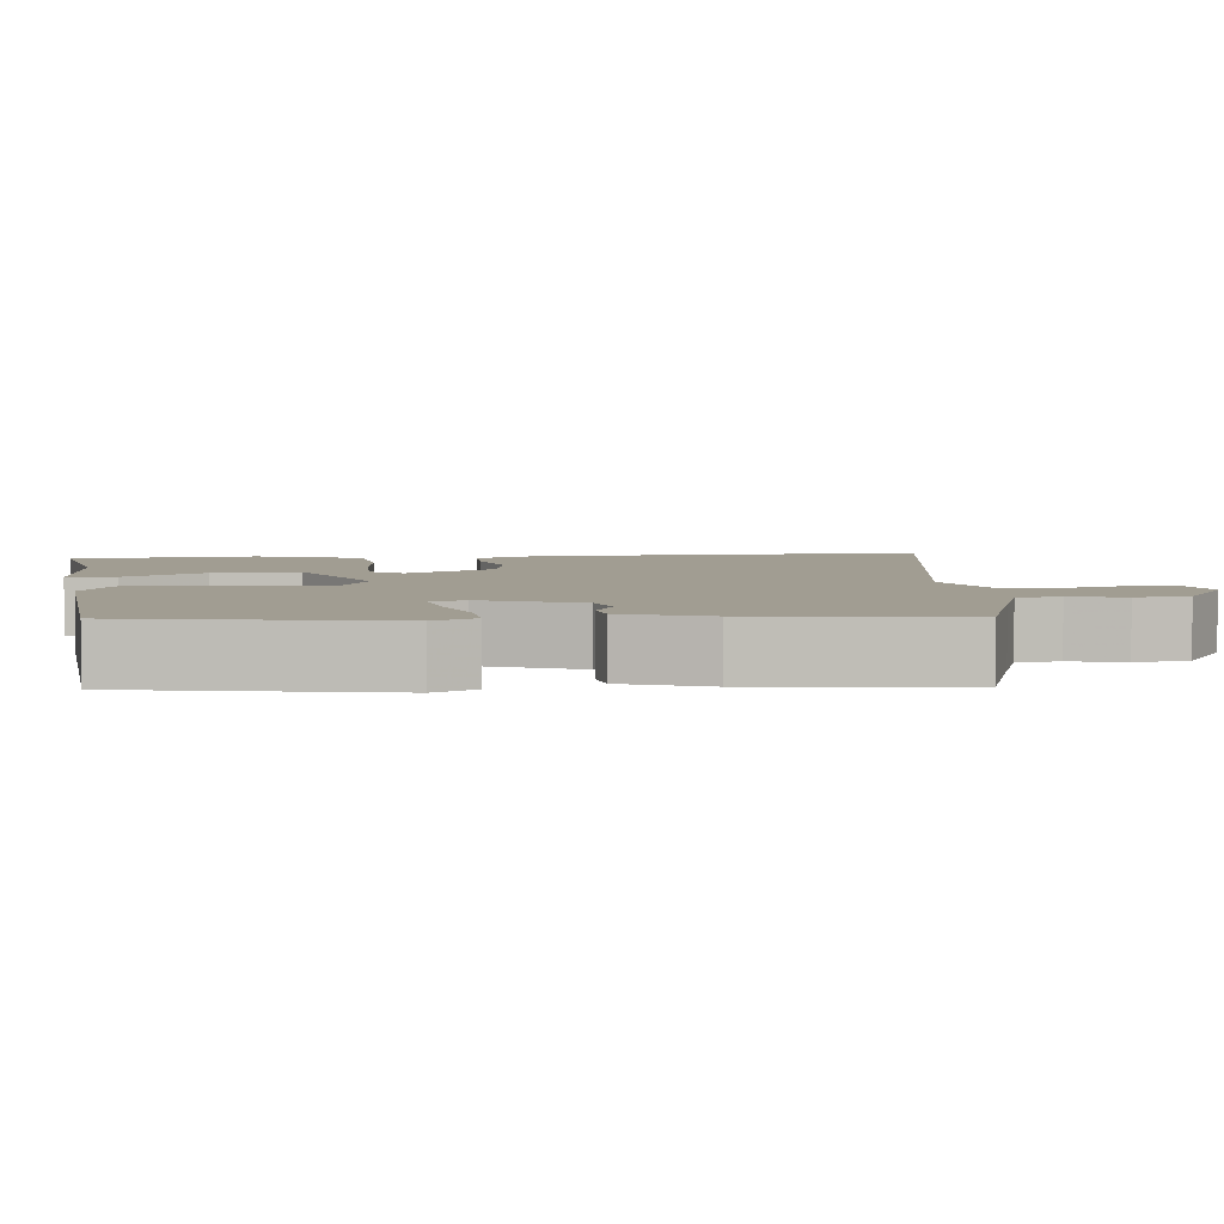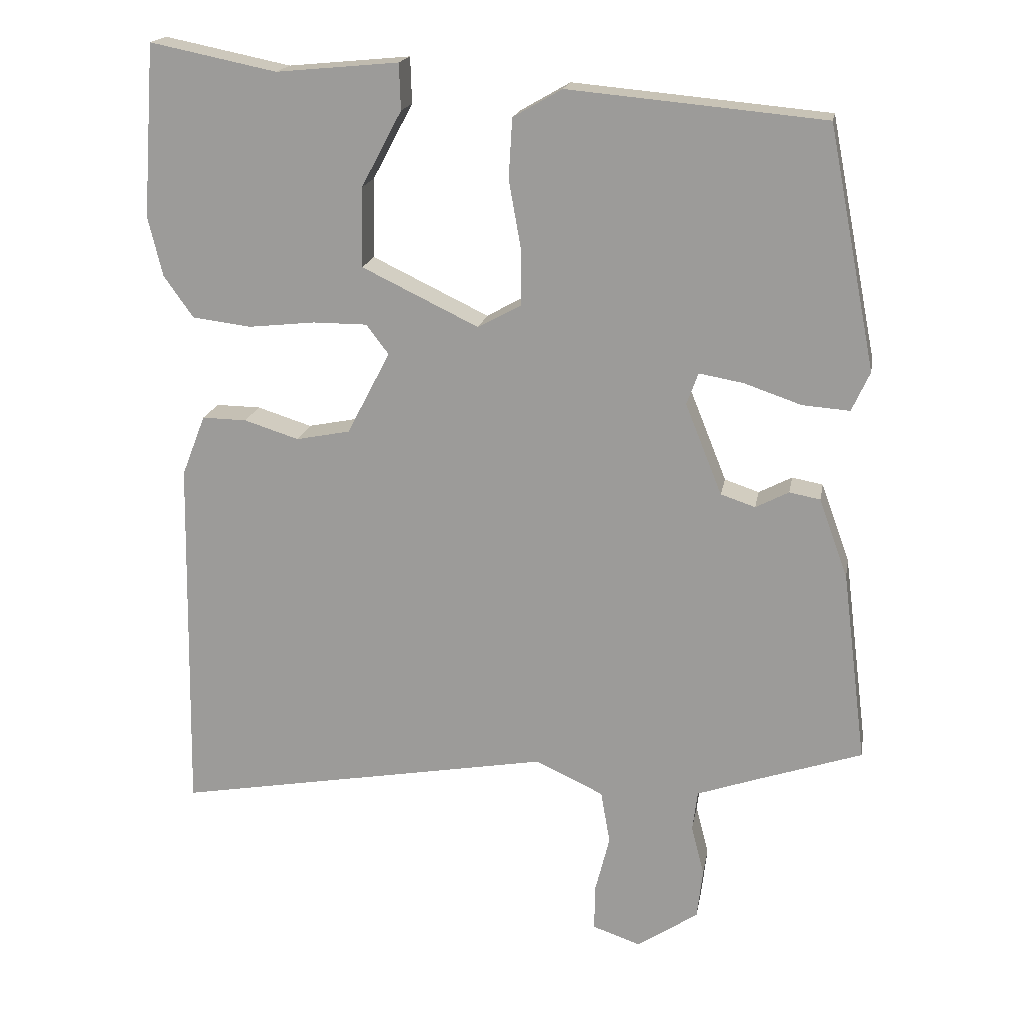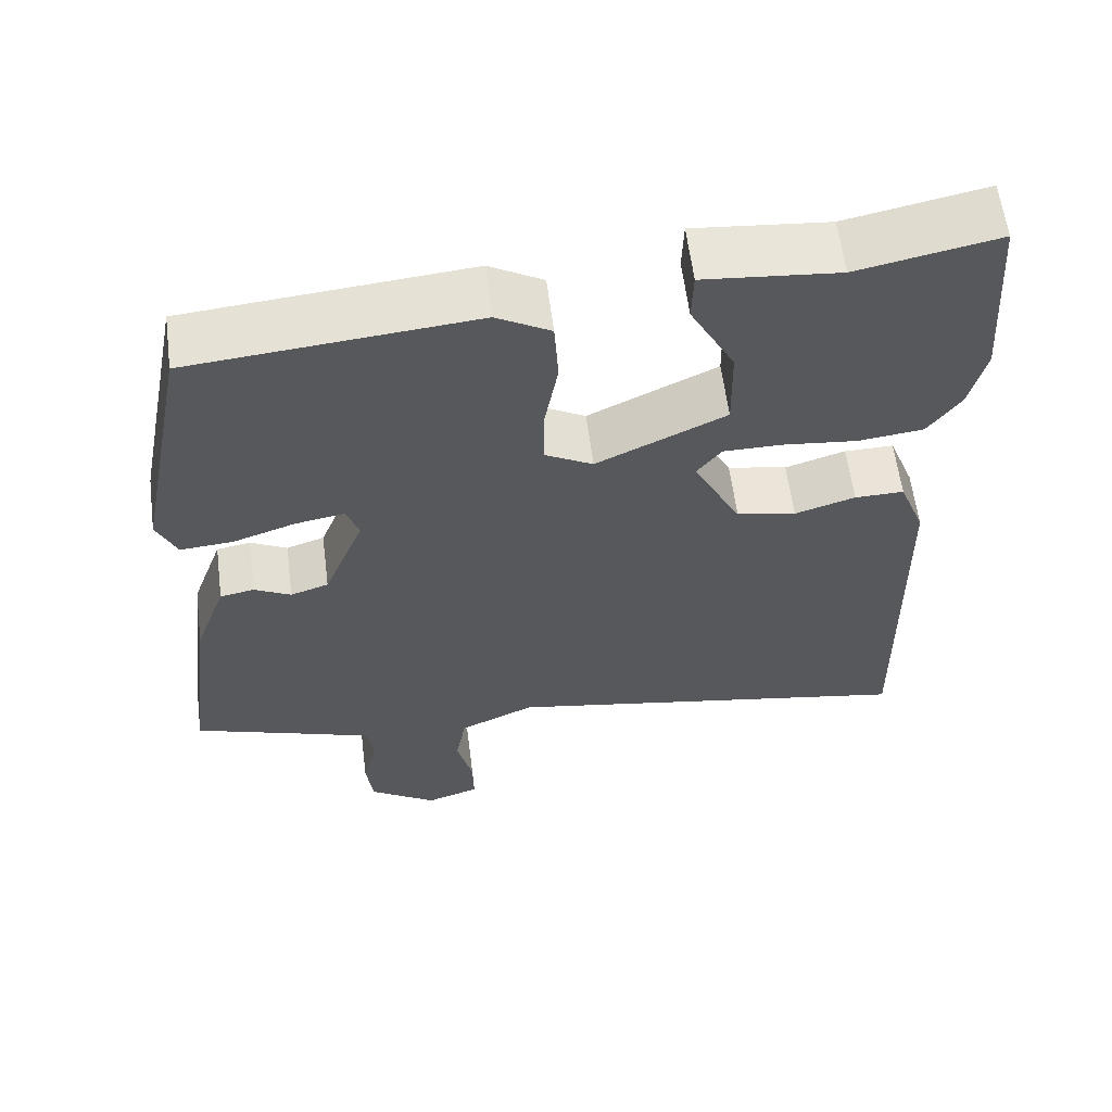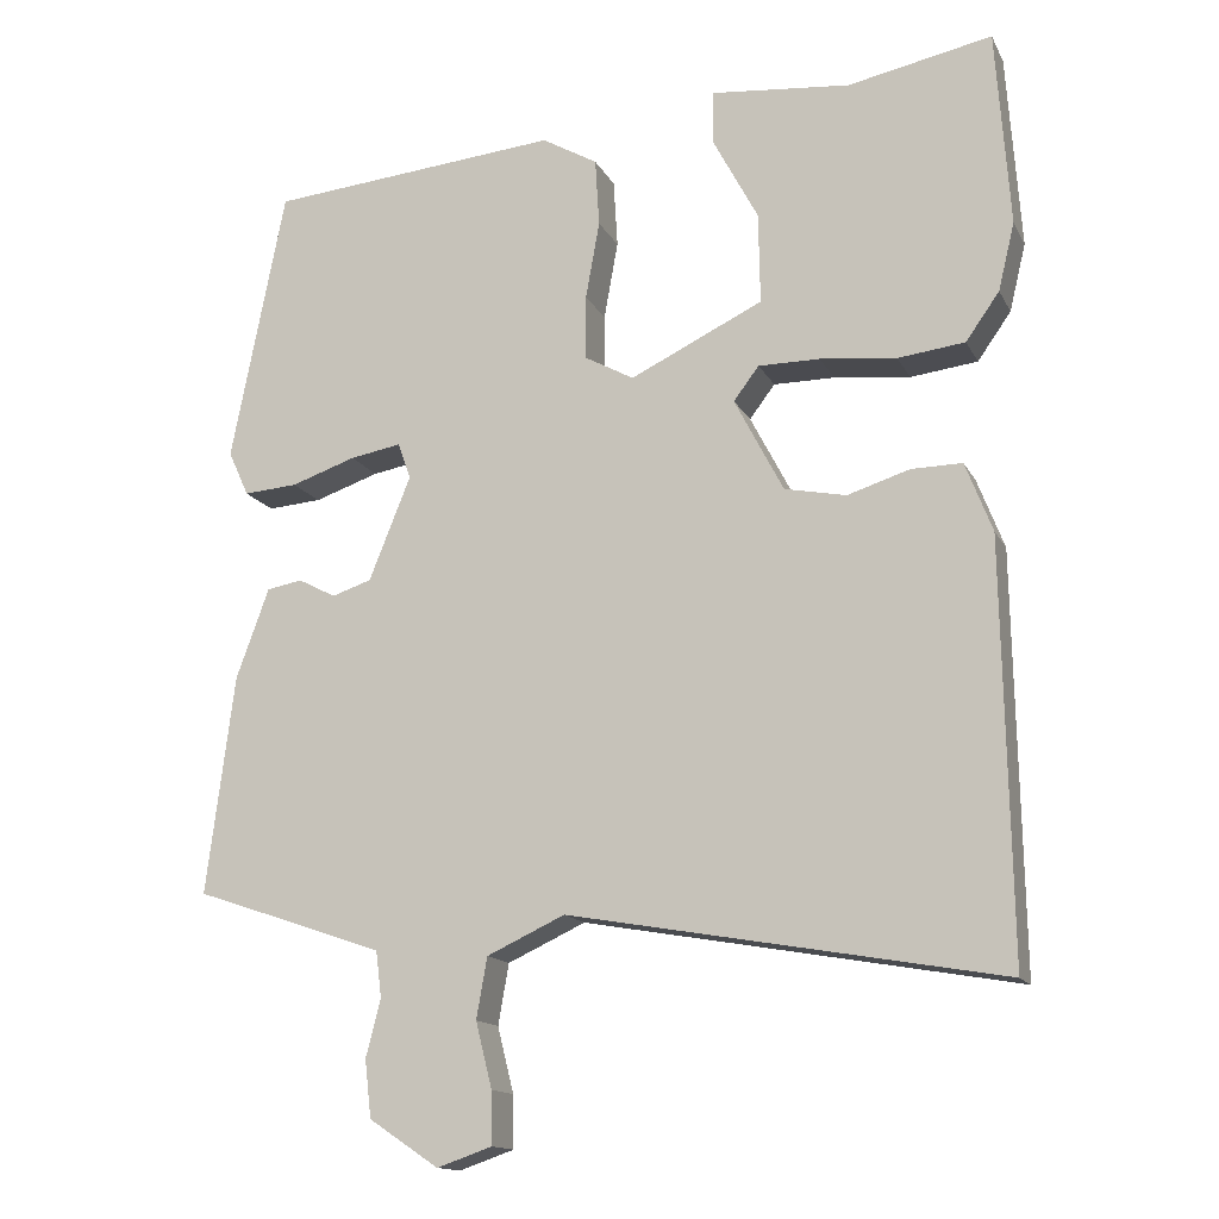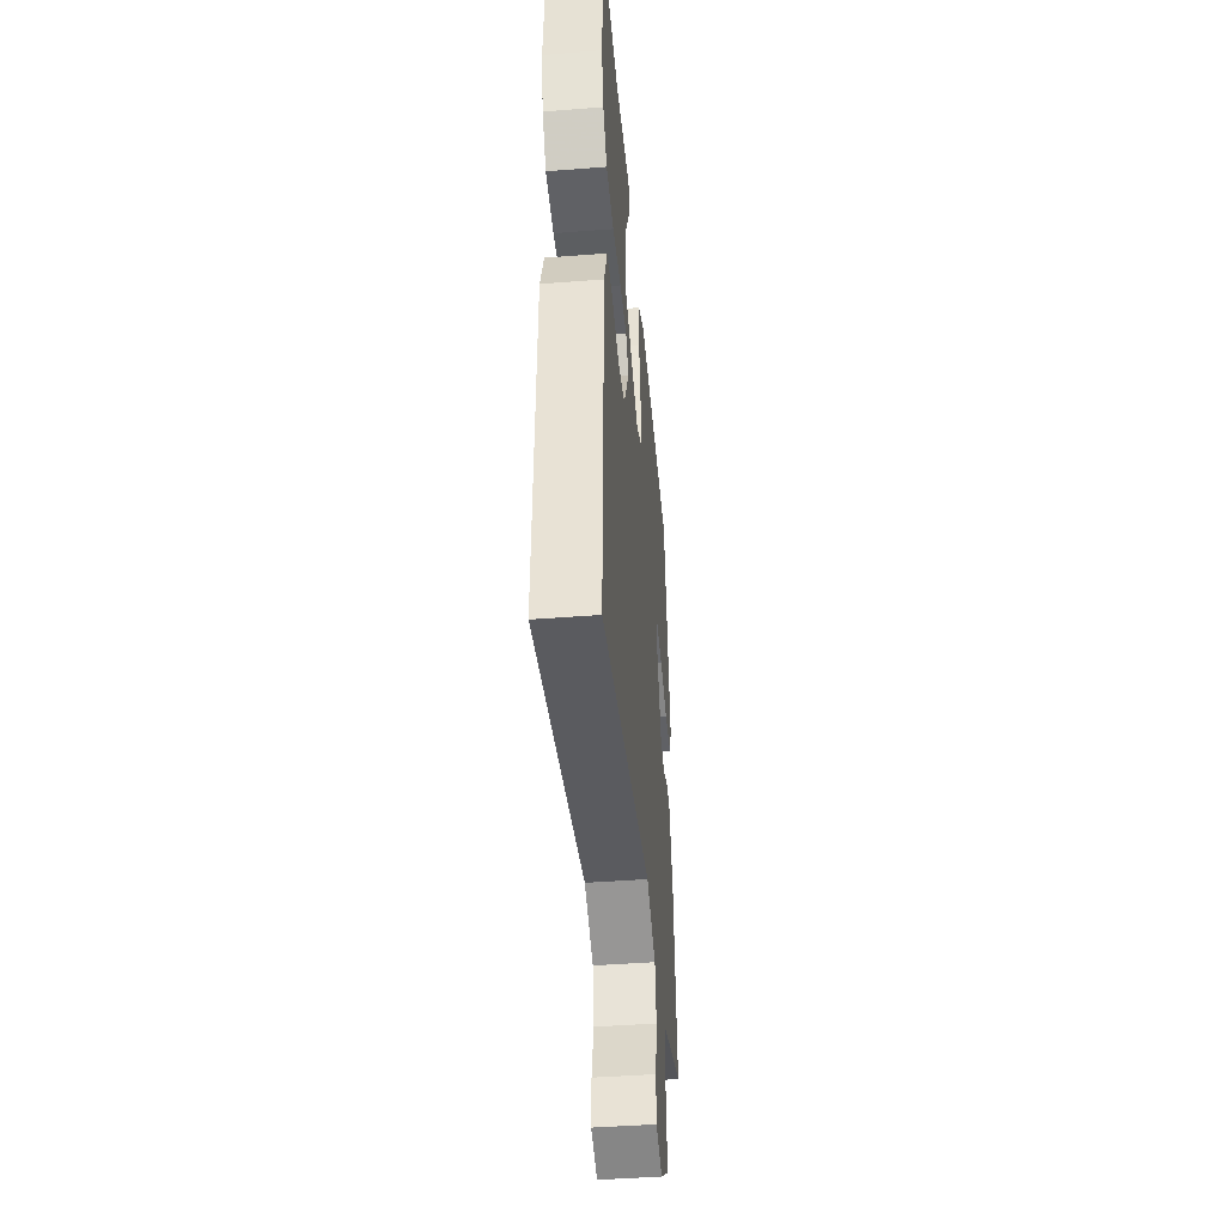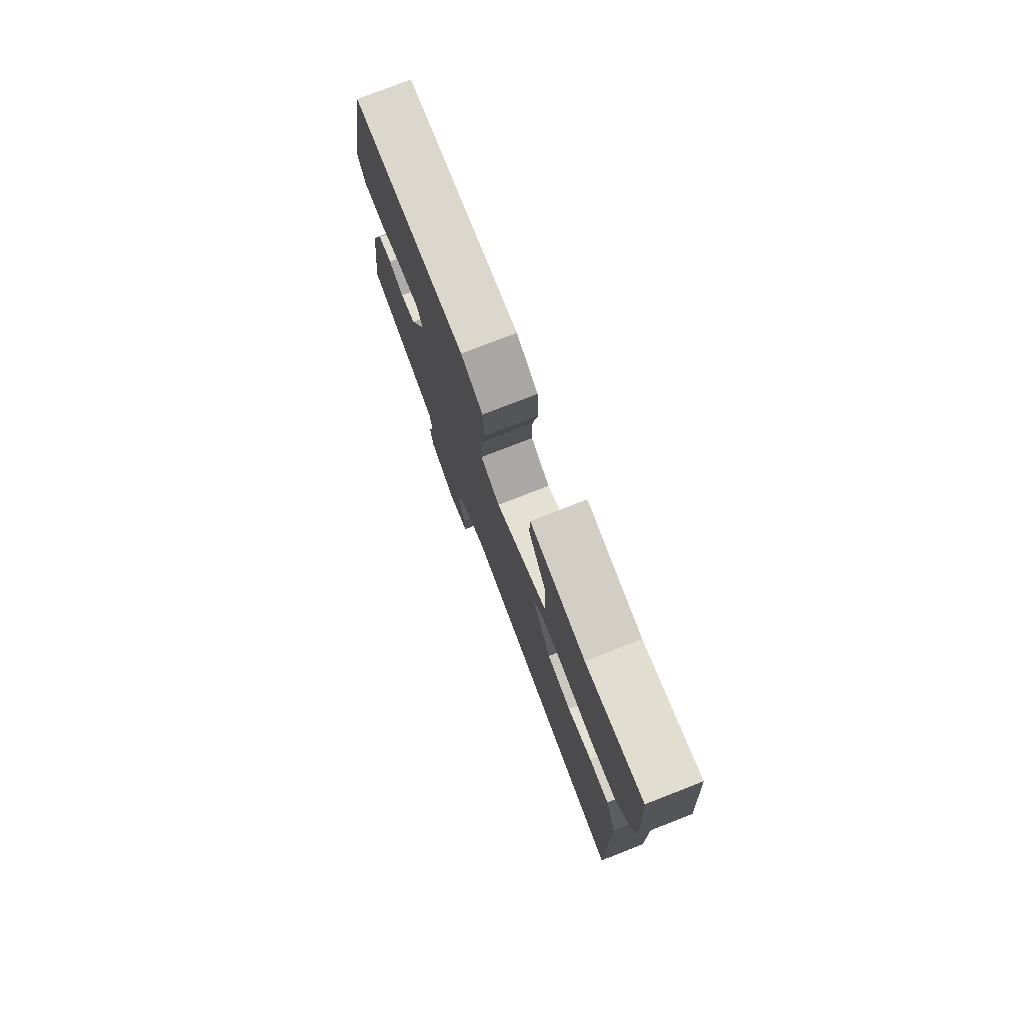
<metadata>
{"format":"obj","ext":"obj","renderer":"f3d","projection":"perspective","resolution":1024,"background":"white","views":[{"elev":4.8,"azim":83.5,"up":"+Y"},{"elev":18.1,"azim":10.0,"up":"+Z"},{"elev":60.4,"azim":172.7,"up":"+Z"},{"elev":-14.5,"azim":-161.0,"up":"+Z"},{"elev":-43.5,"azim":-84.7,"up":"+Z"},{"elev":77.6,"azim":-111.2,"up":"+Z"}]}
</metadata>
<code>
v 0.429 0.07 0.482
v 0.495 0.07 0.147
v 0.47 0.07 0.092
v 0.404 0.07 0.097
v 0.325 0.07 0.124
v 0.263 0.07 0.135
v 0.247 0.07 0.091
v 0.298 0.07 -0.036
v 0.346 0.07 -0.052
v 0.392 0.07 -0.028
v 0.435 0.07 -0.036
v 0.475 0.07 -0.146
v 0.509 0.07 -0.413
v 0.361 0.07 -0.463
v 0.278 0.07 -0.492
v 0.271 0.07 -0.548
v 0.289 0.07 -0.618
v 0.281 0.07 -0.688
v 0.196 0.07 -0.745
v 0.129 0.07 -0.722
v 0.13 0.07 -0.658
v 0.15 0.07 -0.578
v 0.137 0.07 -0.504
v 0.042 0.07 -0.46
v -0.485 0.07 -0.553
v -0.476 0.07 -0.047
v -0.443 0.07 0.038
v -0.381 0.07 0.037
v -0.305 0.07 0.013
v -0.23 0.07 0.028
v -0.17 0.07 0.143
v -0.201 0.07 0.184
v -0.276 0.07 0.184
v -0.369 0.07 0.174
v -0.451 0.07 0.184
v -0.492 0.07 0.242
v -0.512 0.07 0.325
v -0.495 0.07 0.565
v -0.319 0.07 0.529
v -0.149 0.07 0.545
v -0.147 0.07 0.481
v -0.203 0.07 0.376
v -0.205 0.07 0.265
v -0.043 0.07 0.187
v 0.017 0.07 0.22
v 0.017 0.07 0.298
v 0 0.07 0.393
v 0.005 0.07 0.476
v 0.073 0.07 0.515
v 0.429 0 0.482
v 0.495 0 0.147
v 0.47 0 0.092
v 0.404 0 0.097
v 0.325 0 0.124
v 0.263 0 0.135
v 0.247 0 0.091
v 0.298 0 -0.036
v 0.346 0 -0.052
v 0.392 0 -0.028
v 0.435 0 -0.036
v 0.475 0 -0.146
v 0.509 0 -0.413
v 0.361 0 -0.463
v 0.278 0 -0.492
v 0.271 0 -0.548
v 0.289 0 -0.618
v 0.281 0 -0.688
v 0.196 0 -0.745
v 0.129 0 -0.722
v 0.13 0 -0.658
v 0.15 0 -0.578
v 0.137 0 -0.504
v 0.042 0 -0.46
v -0.485 0 -0.553
v -0.476 0 -0.047
v -0.443 0 0.038
v -0.381 0 0.037
v -0.305 0 0.013
v -0.23 0 0.028
v -0.17 0 0.143
v -0.201 0 0.184
v -0.276 0 0.184
v -0.369 0 0.174
v -0.451 0 0.184
v -0.492 0 0.242
v -0.512 0 0.325
v -0.495 0 0.565
v -0.319 0 0.529
v -0.149 0 0.545
v -0.147 0 0.481
v -0.203 0 0.376
v -0.205 0 0.265
v -0.043 0 0.187
v 0.017 0 0.22
v 0.017 0 0.298
v 0 0 0.393
v 0.005 0 0.476
v 0.073 0 0.515
f 46 47 48 49
f 45 46 49 1
f 39 40 41 42
f 39 42 43
f 38 39 43
f 37 38 43
f 36 37 43 44
f 33 34 35 36
f 32 33 36 44
f 26 27 28 29
f 24 25 26 29
f 23 24 29 30
f 19 20 21 22
f 19 22 23
f 16 17 18 19
f 15 16 19 23
f 14 15 23 30
f 9 10 11 12
f 8 9 12 13
f 2 3 4 5
f 45 1 2 5
f 45 5 6
f 44 45 6 7
f 31 32 44 7
f 30 31 7 8
f 8 13 14 30
f 98 97 96 95
f 50 98 95 94
f 91 90 89 88
f 92 91 88
f 92 88 87
f 92 87 86
f 93 92 86 85
f 85 84 83 82
f 93 85 82 81
f 78 77 76 75
f 78 75 74 73
f 79 78 73 72
f 71 70 69 68
f 72 71 68
f 68 67 66 65
f 72 68 65 64
f 79 72 64 63
f 61 60 59 58
f 62 61 58 57
f 54 53 52 51
f 54 51 50 94
f 55 54 94
f 56 55 94 93
f 56 93 81 80
f 57 56 80 79
f 79 63 62 57
f 1 50 51 2
f 2 51 52 3
f 3 52 53 4
f 4 53 54 5
f 5 54 55 6
f 6 55 56 7
f 7 56 57 8
f 8 57 58 9
f 9 58 59 10
f 10 59 60 11
f 11 60 61 12
f 12 61 62 13
f 13 62 63 14
f 14 63 64 15
f 15 64 65 16
f 16 65 66 17
f 17 66 67 18
f 18 67 68 19
f 19 68 69 20
f 20 69 70 21
f 21 70 71 22
f 22 71 72 23
f 23 72 73 24
f 24 73 74 25
f 25 74 75 26
f 26 75 76 27
f 27 76 77 28
f 28 77 78 29
f 29 78 79 30
f 30 79 80 31
f 31 80 81 32
f 32 81 82 33
f 33 82 83 34
f 34 83 84 35
f 35 84 85 36
f 36 85 86 37
f 37 86 87 38
f 38 87 88 39
f 39 88 89 40
f 40 89 90 41
f 41 90 91 42
f 42 91 92 43
f 43 92 93 44
f 44 93 94 45
f 45 94 95 46
f 46 95 96 47
f 47 96 97 48
f 48 97 98 49
f 49 98 50 1

</code>
